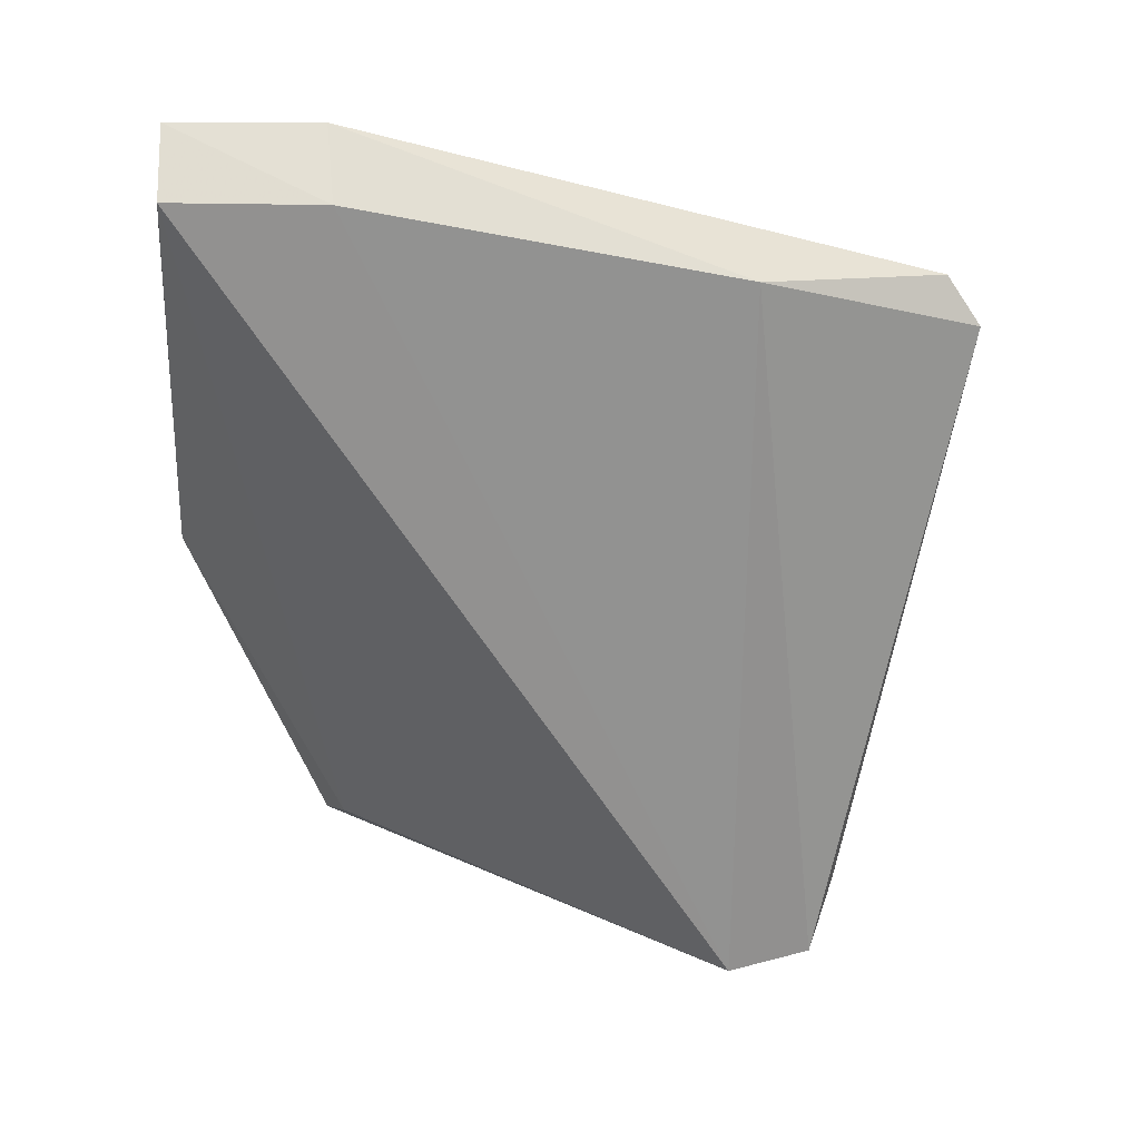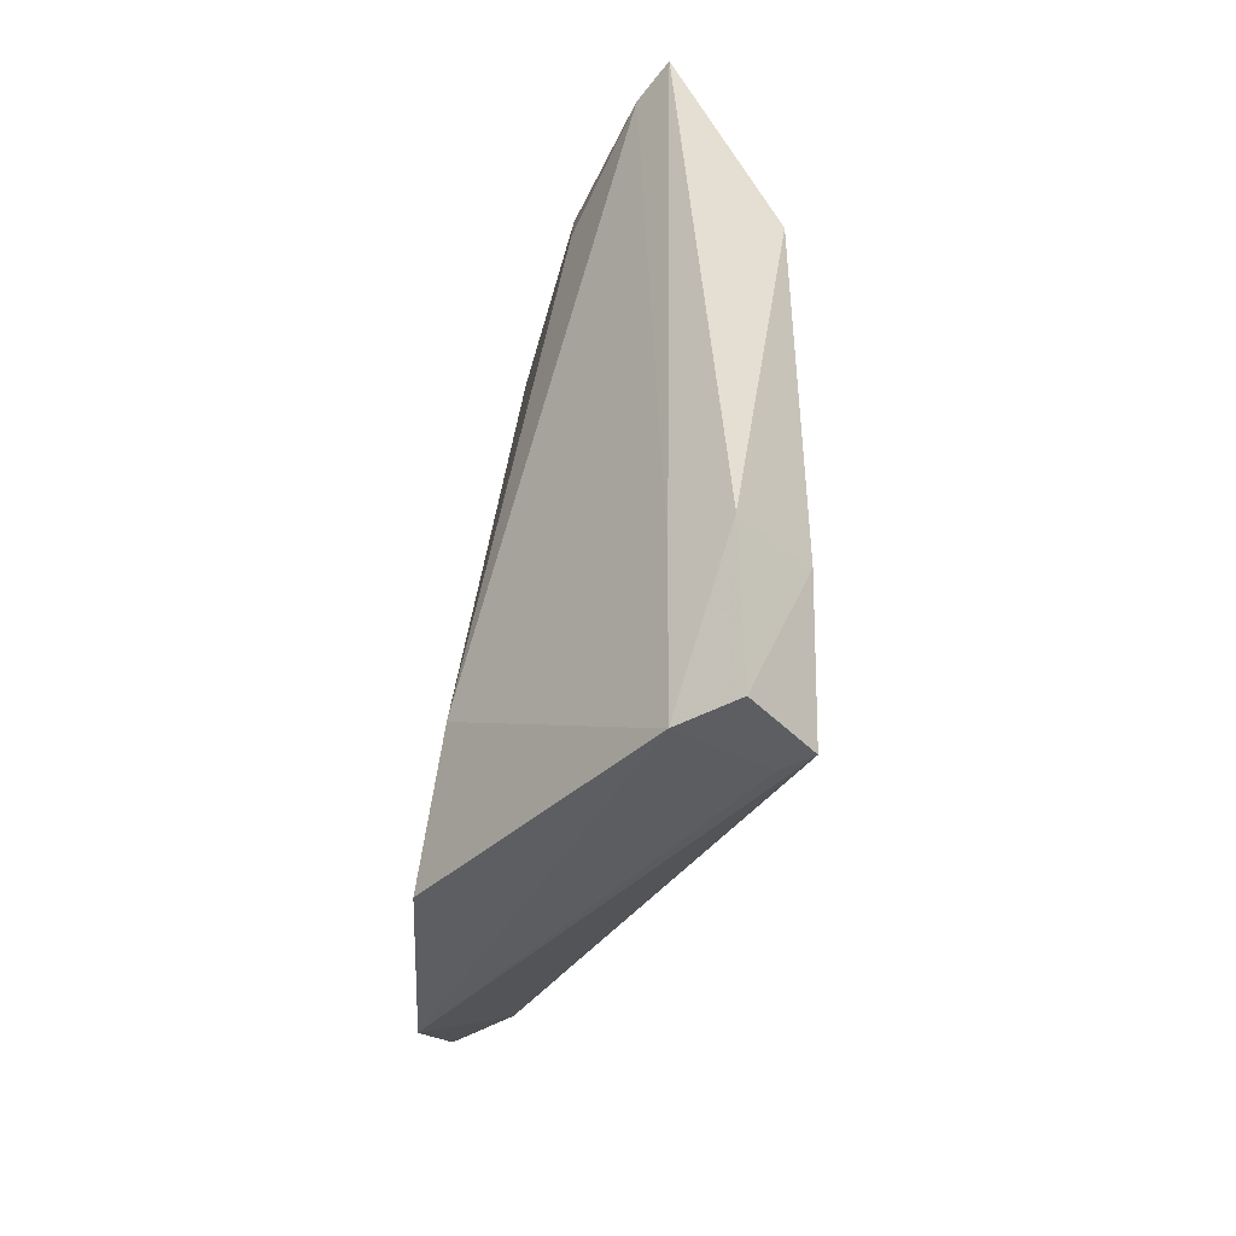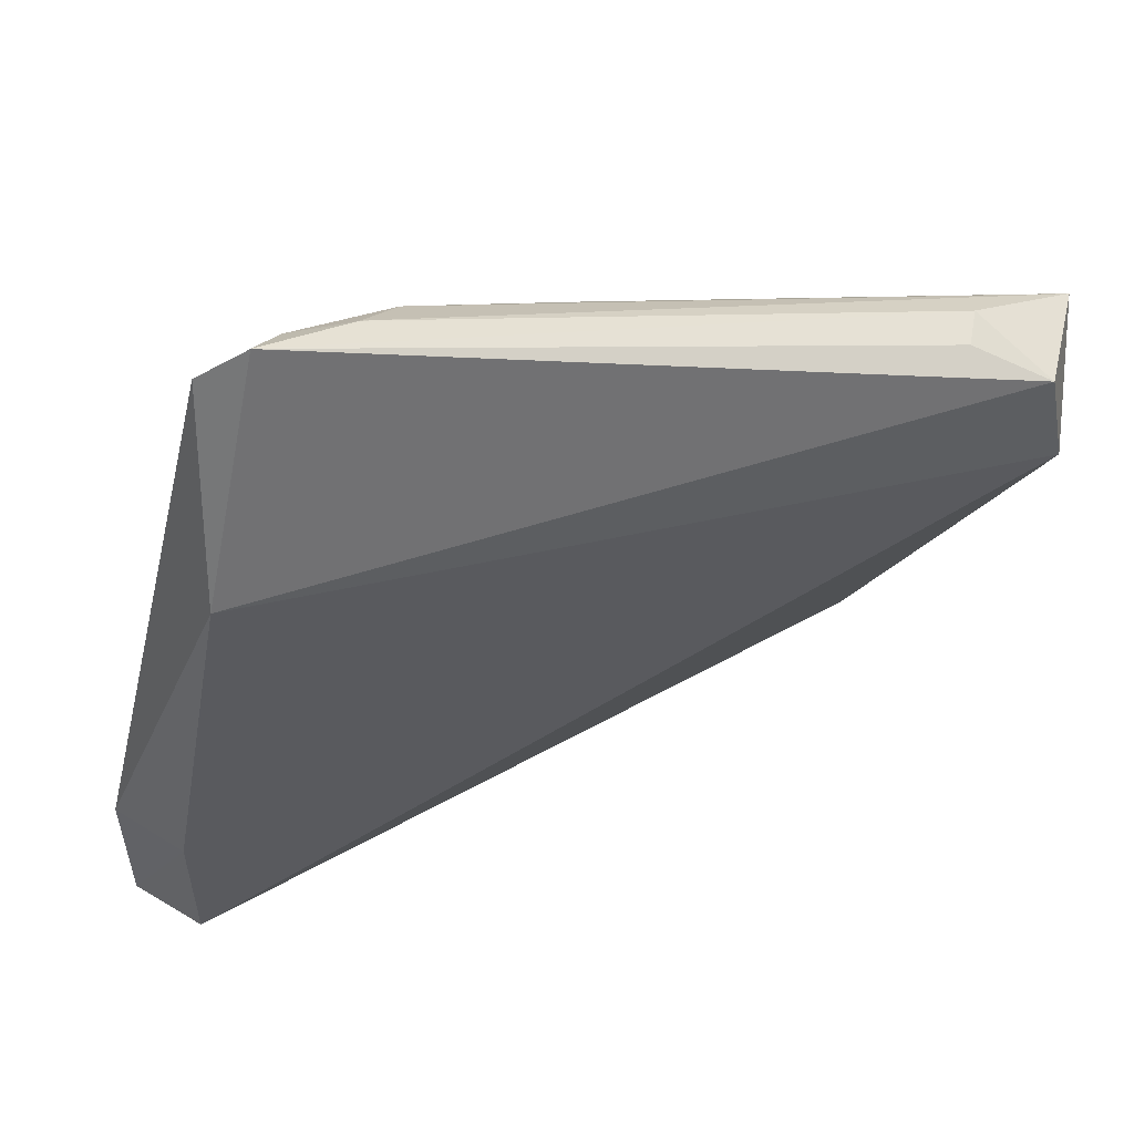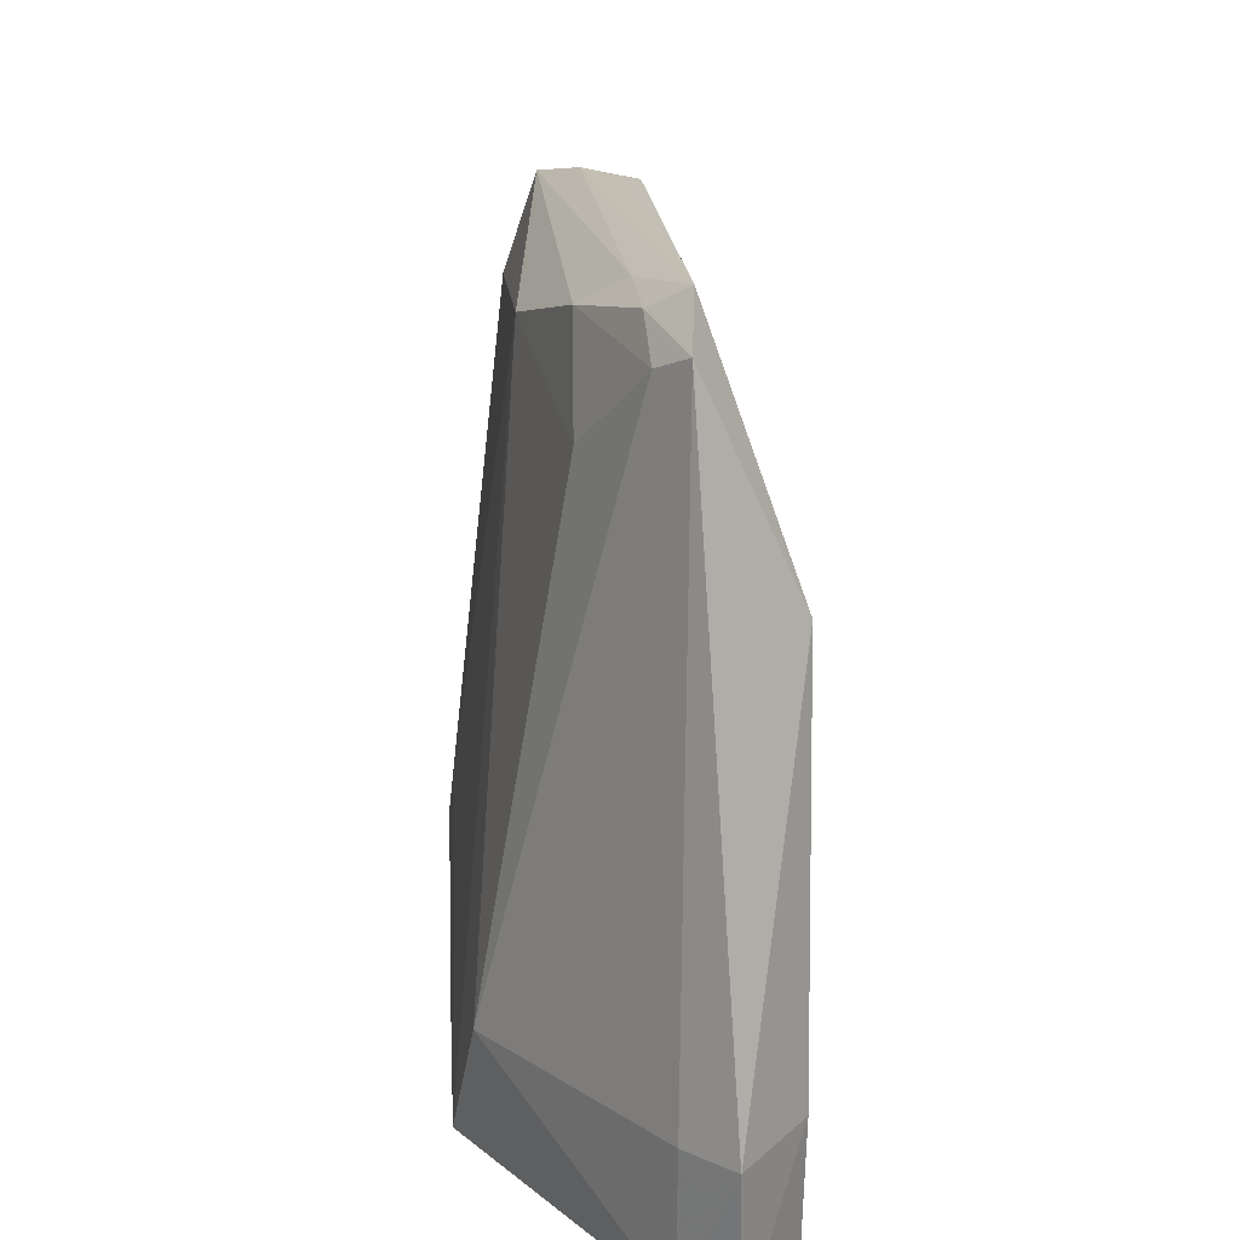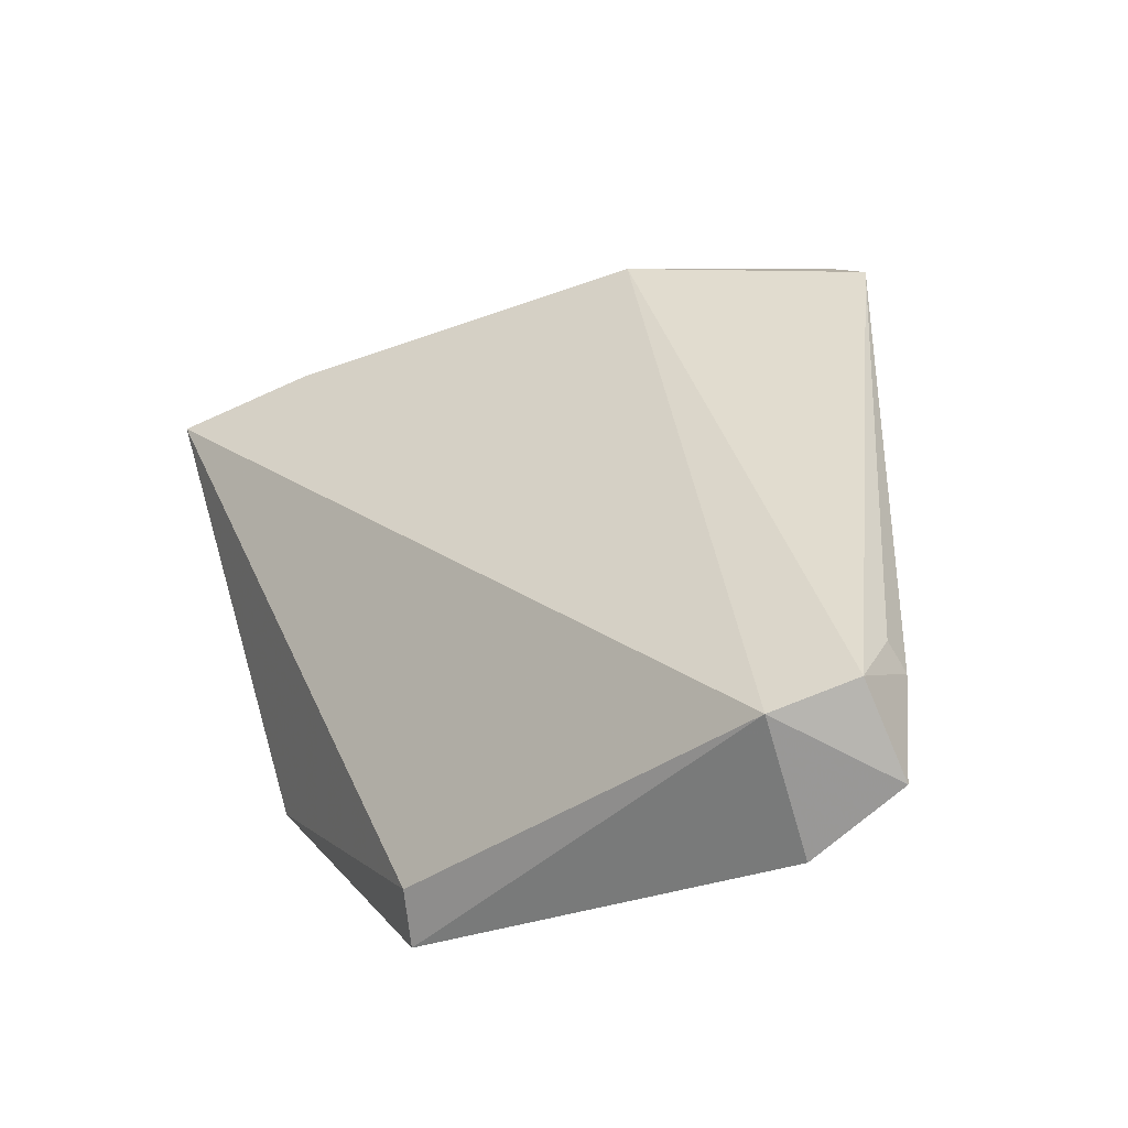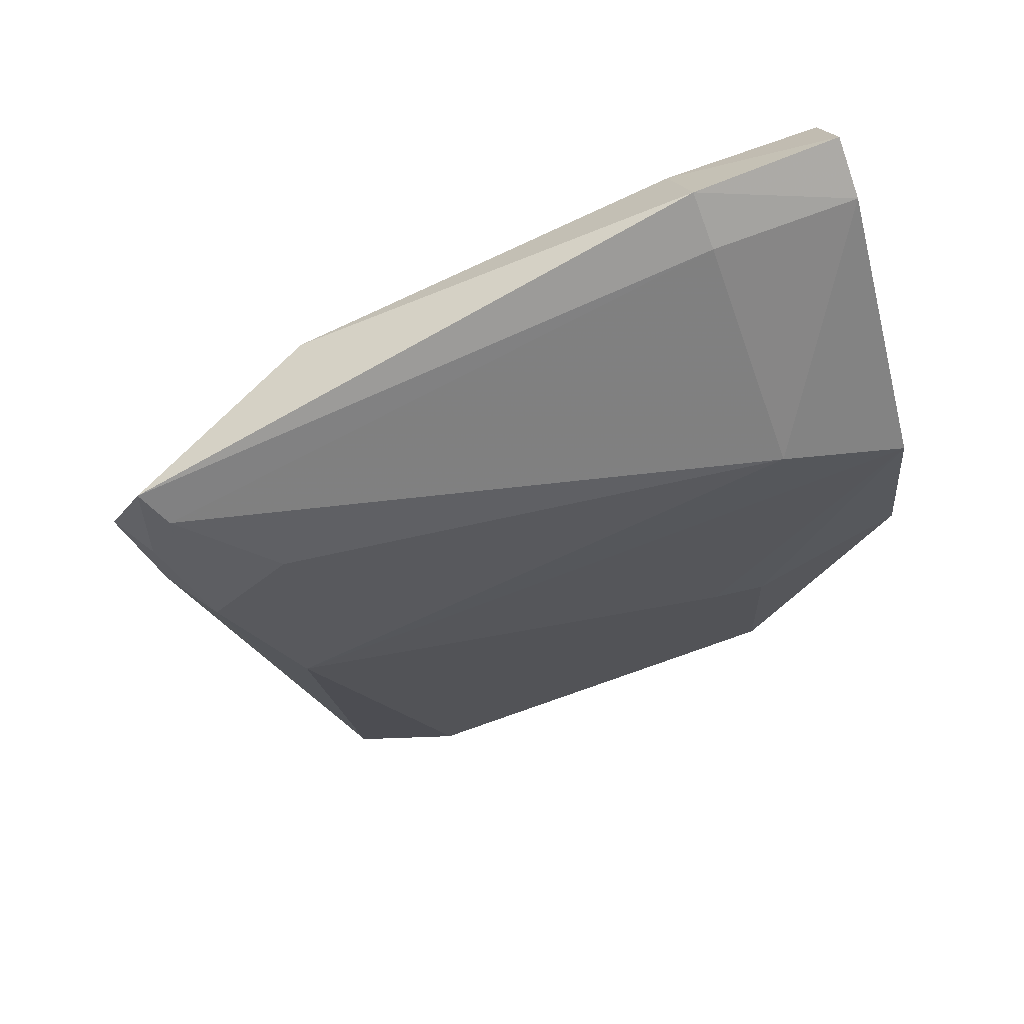
<metadata>
{"format":"obj","ext":"obj","renderer":"f3d","projection":"perspective","resolution":1024,"background":"white","views":[{"elev":7.5,"azim":-96.4,"up":"+Y"},{"elev":-35.8,"azim":-170.5,"up":"+Z"},{"elev":54.2,"azim":-85.8,"up":"+Z"},{"elev":26.5,"azim":-171.9,"up":"+Z"},{"elev":-67.7,"azim":-66.3,"up":"+Y"},{"elev":79.8,"azim":69.6,"up":"+Y"}]}
</metadata>
<code>
v 0.0256 0.1088 0.06934
v 0.03841 0.07604 0.0577
v 0.03536 0.1073 0.03168
v 0.02229 0.1179 0.0316
v 0.03134 0.07612 0.05862
v 0.02492 0.1165 0.03867
v 0.03402 0.09696 0.06359
v 0.03672 0.07613 0.06281
v 0.02101 0.111 0.0579
v 0.0394 0.08335 0.03853
v 0.02689 0.1101 0.0667
v 0.02498 0.1166 0.03154
v 0.03175 0.07694 0.06285
v 0.03064 0.1038 0.06654
v 0.02046 0.1144 0.03147
v 0.03771 0.09366 0.04126
v 0.03404 0.1089 0.0378
v 0.02536 0.1113 0.06762
v 0.02245 0.1179 0.03881
v 0.03406 0.08037 0.06437
v 0.02748 0.108 0.06811
v 0.02033 0.1143 0.03898
v 0.03666 0.08376 0.03935
v 0.03731 0.09795 0.03136
v 0.02187 0.1137 0.03141
v 0.03805 0.09346 0.03863
v 0.03011 0.1072 0.0624
v 0.03237 0.08054 0.06414
v 0.02831 0.105 0.06821
f 8 5 2
f 8 2 7
f 10 2 5
f 13 5 8
f 13 9 5
f 13 1 9
f 14 8 7
f 16 7 2
f 16 3 7
f 17 6 11
f 17 12 6
f 17 3 12
f 17 7 3
f 18 9 1
f 18 11 6
f 19 12 4
f 19 6 12
f 19 18 6
f 19 9 18
f 20 13 8
f 21 14 11
f 21 18 1
f 21 11 18
f 22 15 5
f 22 5 9
f 22 9 19
f 22 19 4
f 22 4 15
f 23 10 5
f 23 5 15
f 24 23 15
f 24 10 23
f 24 12 3
f 25 15 4
f 25 4 12
f 25 24 15
f 25 12 24
f 26 16 2
f 26 2 10
f 26 10 24
f 26 24 3
f 26 3 16
f 27 17 11
f 27 11 14
f 27 14 7
f 27 7 17
f 28 20 1
f 28 1 13
f 28 13 20
f 29 1 20
f 29 21 1
f 29 14 21
f 29 20 8
f 29 8 14

</code>
